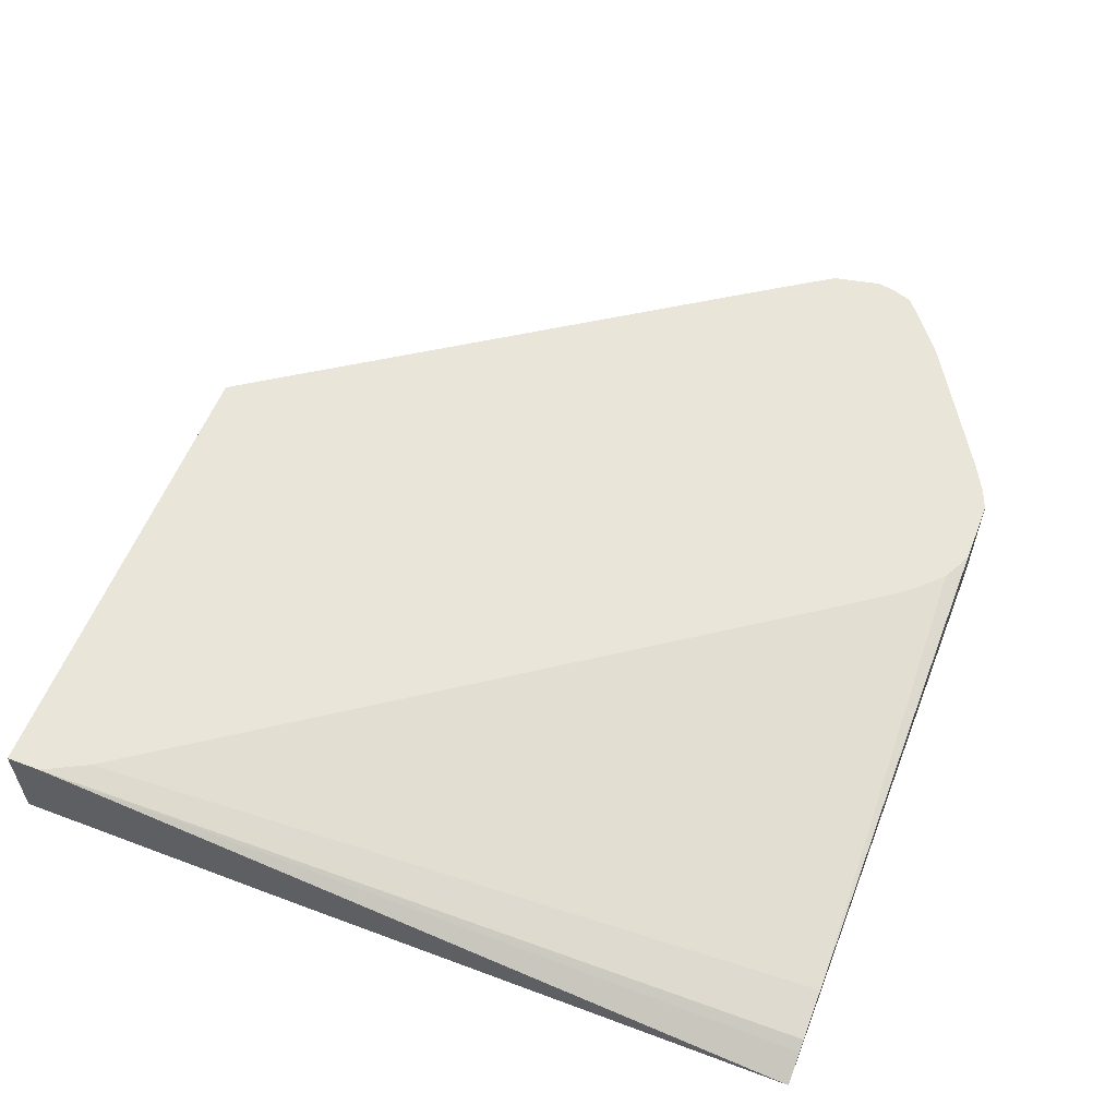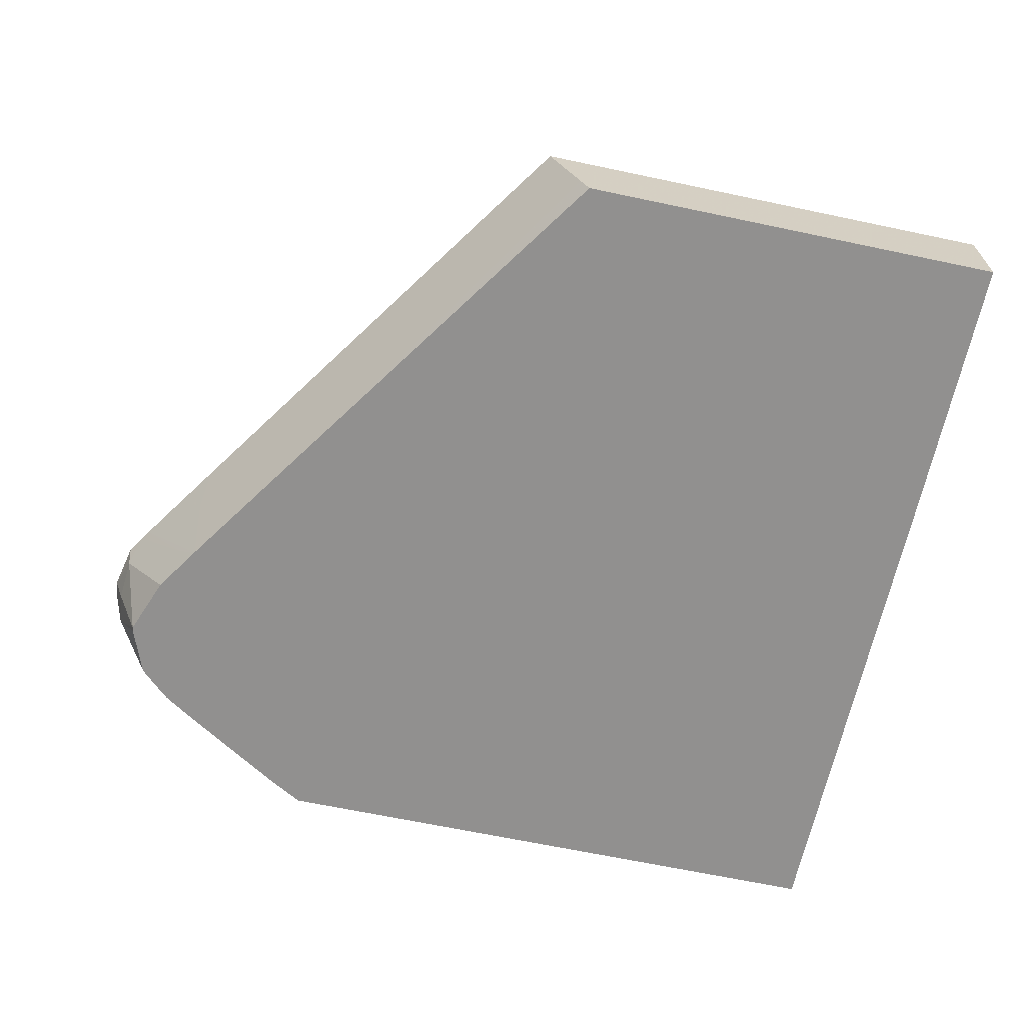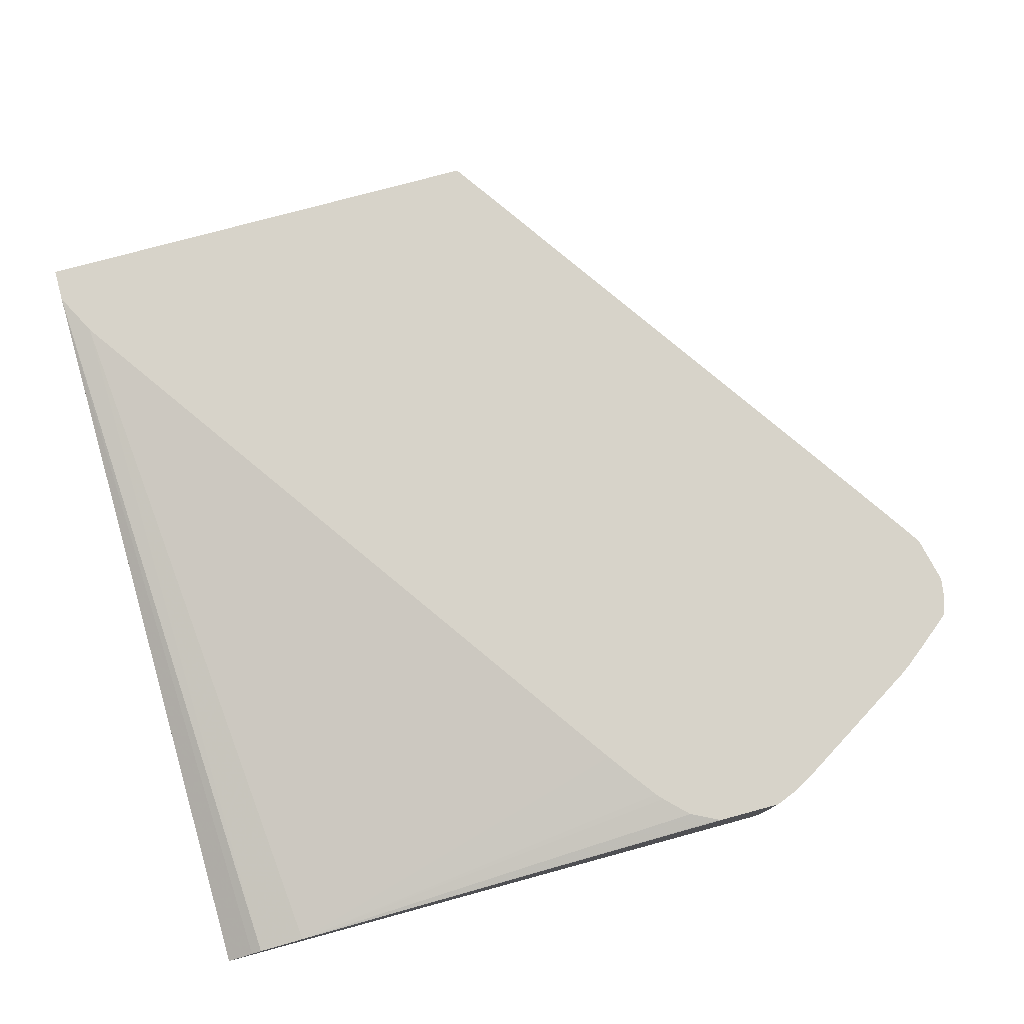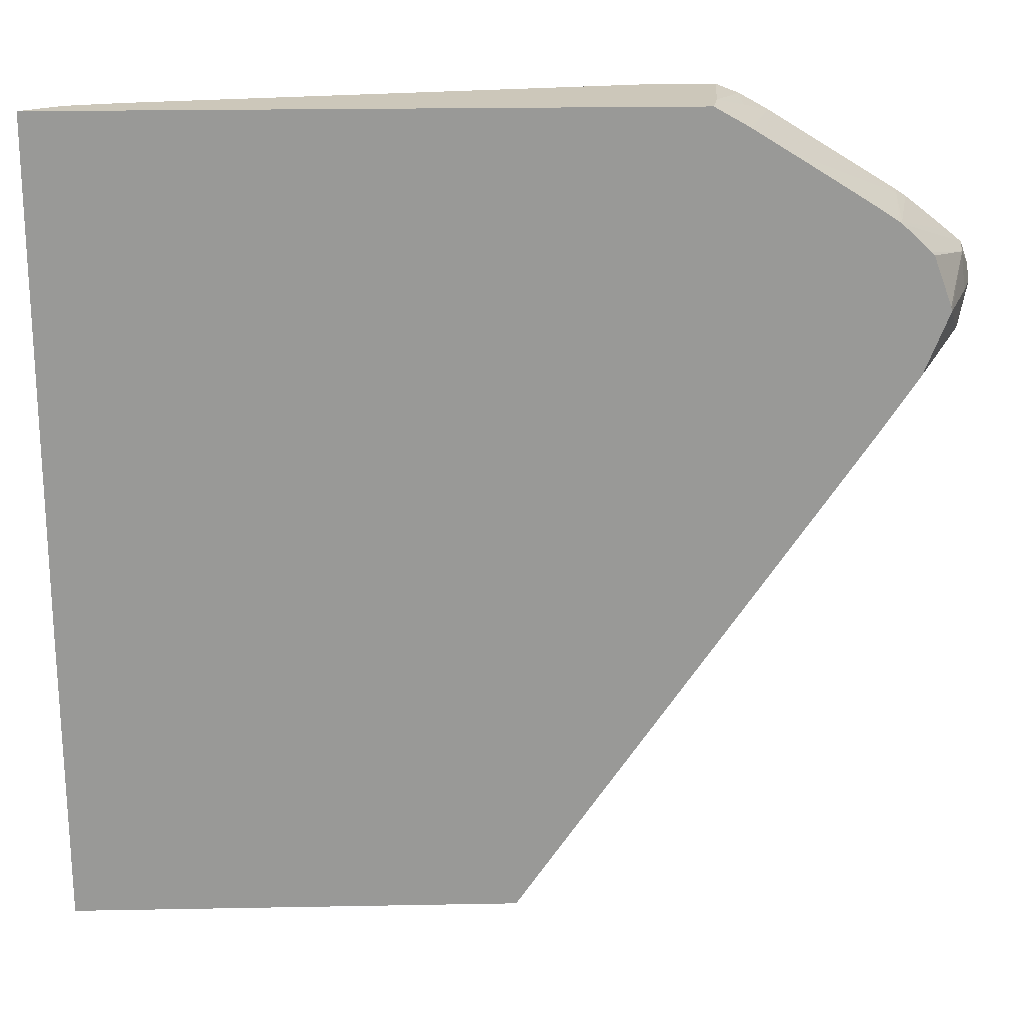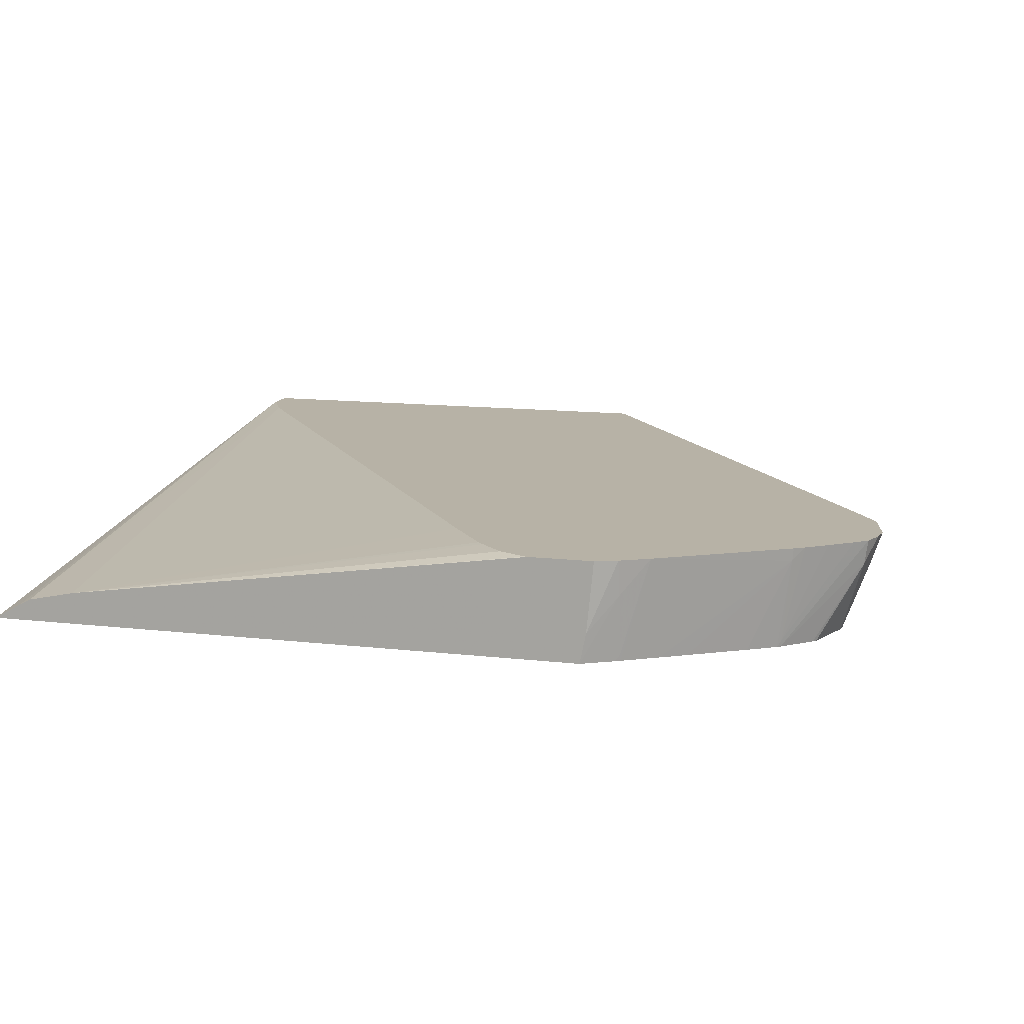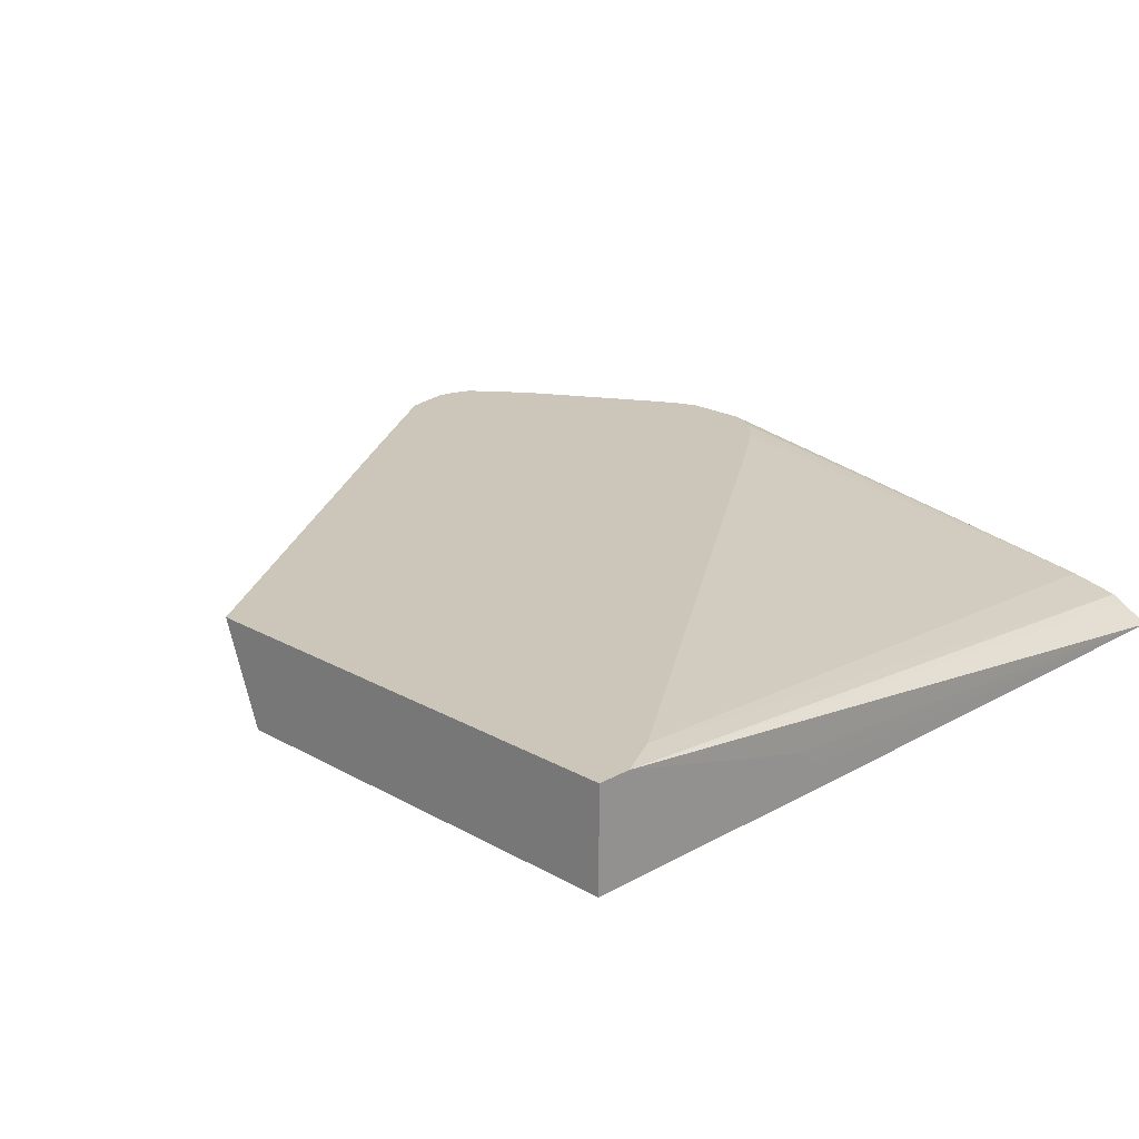
<metadata>
{"format":"obj","ext":"obj","renderer":"f3d","projection":"perspective","resolution":1024,"background":"white","views":[{"elev":57.7,"azim":-68.6,"up":"+Y"},{"elev":-65.7,"azim":168.0,"up":"+Y"},{"elev":76.3,"azim":-15.2,"up":"+Y"},{"elev":21.4,"azim":-1.9,"up":"+Z"},{"elev":12.5,"azim":15.4,"up":"+Y"},{"elev":21.0,"azim":-134.8,"up":"+Y"}]}
</metadata>
<code>
v 0.01799 -0.01515 -0.01249
v 0.01799 -0.01515 -0.007696
v 0.01799 -0.0135 -0.01249
v 0.02522 -0.01515 -0.01249
v 0.01803 -0.01515 0.0007028
v 0.01799 -0.01513 -0.007708
v 0.01799 -0.0135 -0.01194
v 0.02588 -0.0135 -0.01249
v 0.02536 -0.01479 -0.01249
v 0.02889 -0.01515 -0.007101
v 0.01849 -0.01488 0.0007028
v 0.01799 -0.01443 -0.008515
v 0.01799 -0.01444 -0.008494
v 0.01799 -0.01479 -0.008009
v 0.02807 -0.01515 0.0007028
v 0.01867 -0.01479 0.0007028
v 0.01837 -0.0135 -0.0112
v 0.02633 -0.0135 -0.01182
v 0.02565 -0.01408 -0.01249
v 0.02628 -0.01376 -0.01175
v 0.0292 -0.01474 -0.006897
v 0.02933 -0.01515 -0.006452
v 0.02855 -0.01515 0.0004302
v 0.02864 -0.01408 0.0005077
v 0.02817 -0.01466 0.0007028
v 0.01946 -0.01462 0.0007028
v 0.02561 -0.0135 -0.0008951
v 0.0309 -0.0135 -0.005124
v 0.03096 -0.01408 -0.004694
v 0.03085 -0.01515 -0.004227
v 0.02857 -0.01515 0.0004237
v 0.02864 -0.01505 0.0003915
v 0.0291 -0.0135 0.0003101
v 0.02864 -0.0135 0.0005646
v 0.02829 -0.0135 0.0007028
v 0.02724 -0.0135 0.0007028
v 0.0272 -0.0135 0.0006898
v 0.02673 -0.0135 0.0004599
v 0.02634 -0.0135 7.368e-05
v 0.02624 -0.0135 -3.612e-05
v 0.02606 -0.0135 -0.0002803
v 0.02585 -0.0135 -0.000558
v 0.03145 -0.0135 -0.004311
v 0.0319 -0.0135 -0.003649
v 0.03115 -0.01476 -0.004006
v 0.03137 -0.01515 -0.003428
v 0.02865 -0.01515 0.0003747
v 0.0311 -0.0137 -0.0009533
v 0.03112 -0.0135 -0.0009416
v 0.032 -0.0135 -0.003493
v 0.03214 -0.01383 -0.003074
v 0.03176 -0.01515 -0.002428
v 0.02919 -0.01515 3.88e-05
v 0.03045 -0.01515 -0.0007492
v 0.03088 -0.01515 -0.001032
v 0.03094 -0.01505 -0.001057
v 0.03128 -0.0135 -0.001053
v 0.02959 -0.01515 -0.0002105
v 0.03219 -0.0135 -0.00321
v 0.03236 -0.0135 -0.002428
v 0.03219 -0.014 -0.002428
v 0.03174 -0.01515 -0.002348
v 0.03213 -0.0139 -0.001836
v 0.03093 -0.01515 -0.001068
v 0.03198 -0.0135 -0.001611
v 0.03161 -0.0135 -0.001314
v 0.03231 -0.0135 -0.002133
v 0.03144 -0.01515 -0.001554
v 0.03219 -0.0135 -0.001784
v 0.0314 -0.01515 -0.001504
f 26 37 38
f 24 33 34
f 24 34 25
f 25 34 35
f 26 36 37
f 24 32 33
f 30 43 44
f 26 42 27
f 26 40 41
f 26 41 42
f 28 43 29
f 29 43 30
f 24 31 32
f 26 38 39
f 23 31 24
f 9 21 10
f 21 29 22
f 21 28 29
f 20 28 21
f 18 28 20
f 18 20 19
f 17 26 27
f 16 26 17
f 15 24 25
f 15 23 24
f 10 21 22
f 9 20 21
f 9 19 20
f 8 18 19
f 30 44 45
f 22 29 30
f 30 45 46
f 60 63 61
f 32 47 33
f 7 16 17
f 64 69 65
f 63 70 68
f 63 64 70
f 63 69 64
f 63 67 69
f 62 63 68
f 60 67 63
f 56 66 57
f 56 65 66
f 56 64 65
f 55 64 56
f 52 63 62
f 52 61 63
f 51 61 52
f 51 60 61
f 51 59 60
f 33 47 48
f 33 48 49
f 44 50 45
f 45 50 51
f 45 51 46
f 46 51 52
f 31 47 32
f 47 53 48
f 48 55 56
f 48 56 57
f 48 57 49
f 48 53 58
f 48 58 54
f 50 59 51
f 48 54 55
f 7 11 16
f 26 39 40
f 5 26 16
f 3 17 27
f 3 7 17
f 2 5 6
f 1 5 2
f 1 15 5
f 1 23 15
f 1 31 23
f 1 47 31
f 1 53 47
f 1 58 53
f 1 54 58
f 1 55 54
f 1 64 55
f 1 70 64
f 1 68 70
f 1 62 68
f 1 52 62
f 1 2 6
f 1 6 14
f 1 14 13
f 1 13 12
f 1 12 7
f 1 7 3
f 3 27 42
f 1 3 8
f 1 19 9
f 1 9 4
f 1 4 10
f 1 22 30
f 1 30 46
f 1 46 52
f 1 8 19
f 3 42 41
f 1 10 22
f 3 40 39
f 3 41 40
f 5 36 26
f 5 35 36
f 5 25 35
f 5 15 25
f 5 14 6
f 5 13 14
f 5 7 12
f 5 11 7
f 4 9 10
f 3 18 8
f 3 28 18
f 3 43 28
f 3 44 43
f 3 50 44
f 5 12 13
f 3 60 59
f 3 39 38
f 3 59 50
f 3 38 37
f 3 37 36
f 3 36 35
f 5 16 11
f 3 34 33
f 3 35 34
f 3 49 57
f 3 57 66
f 3 66 65
f 3 65 69
f 3 69 67
f 3 67 60
f 3 33 49

</code>
